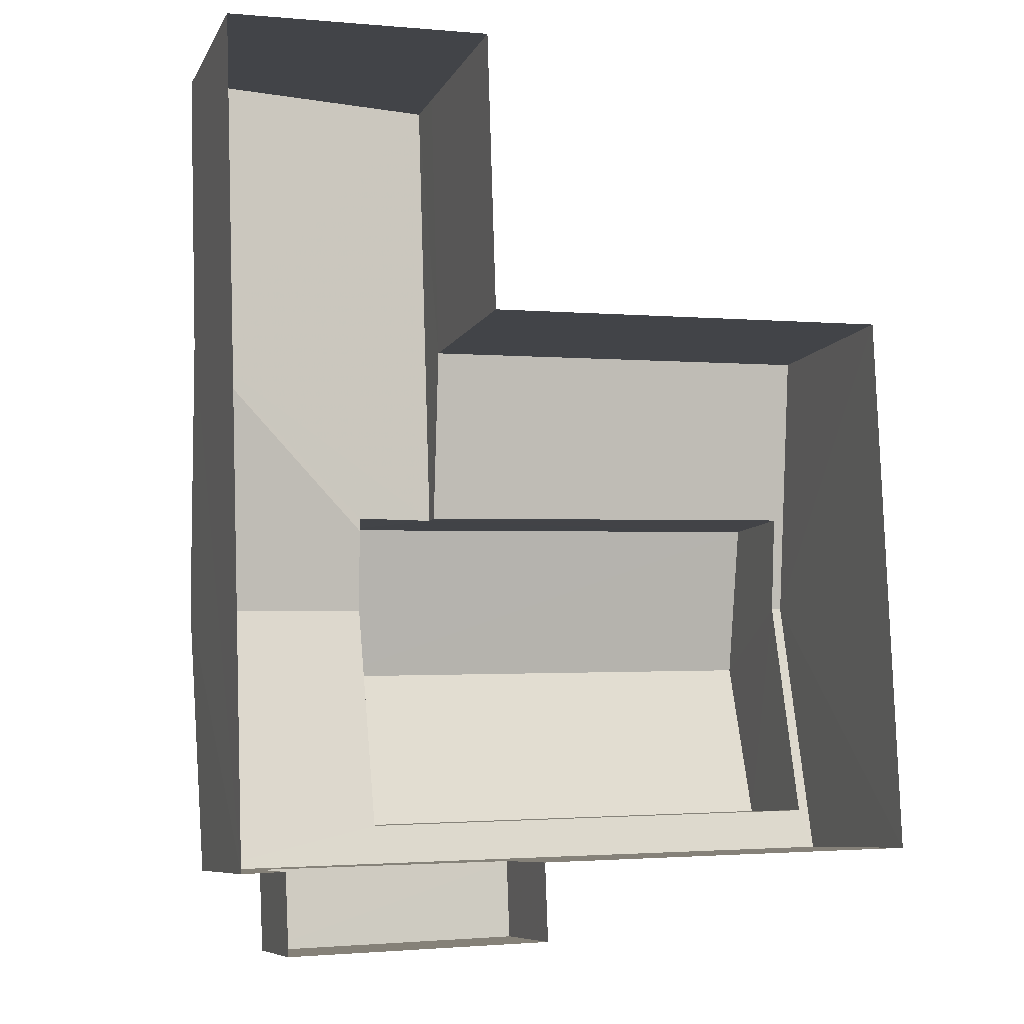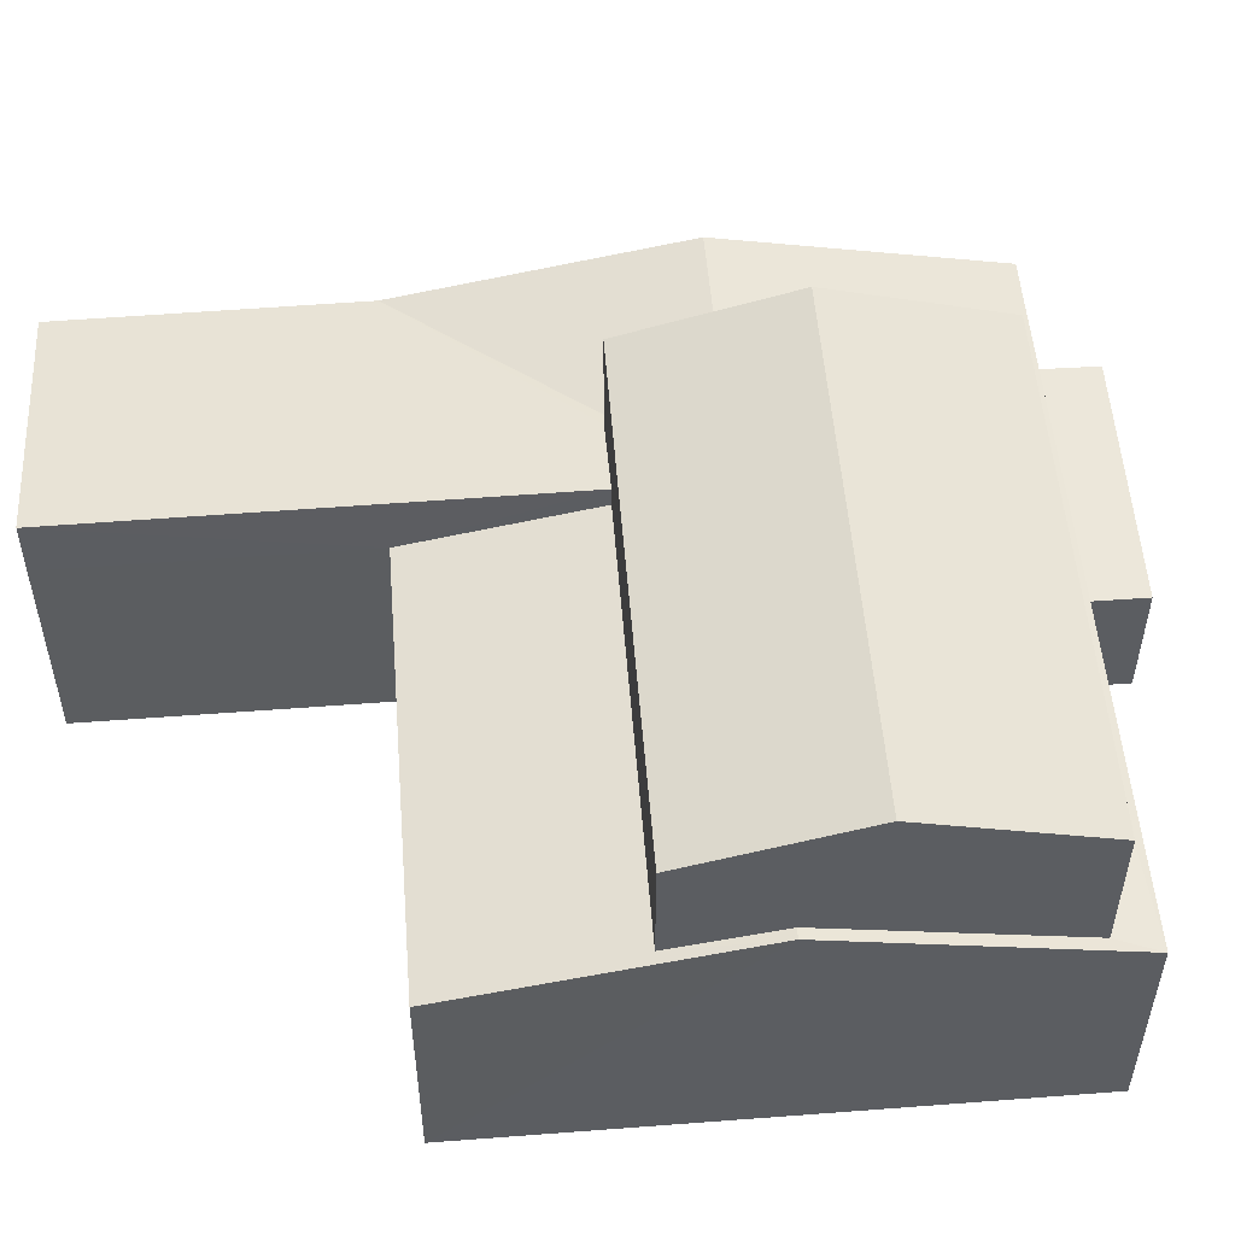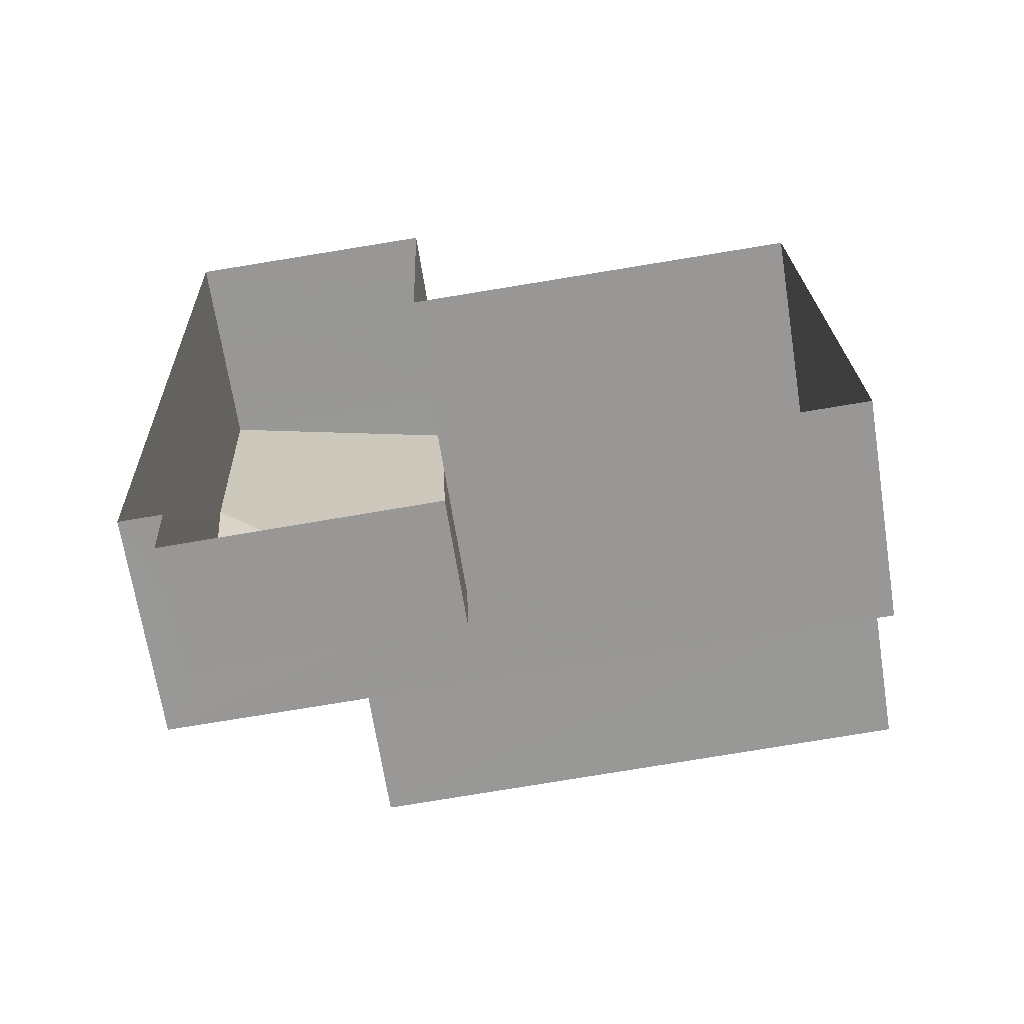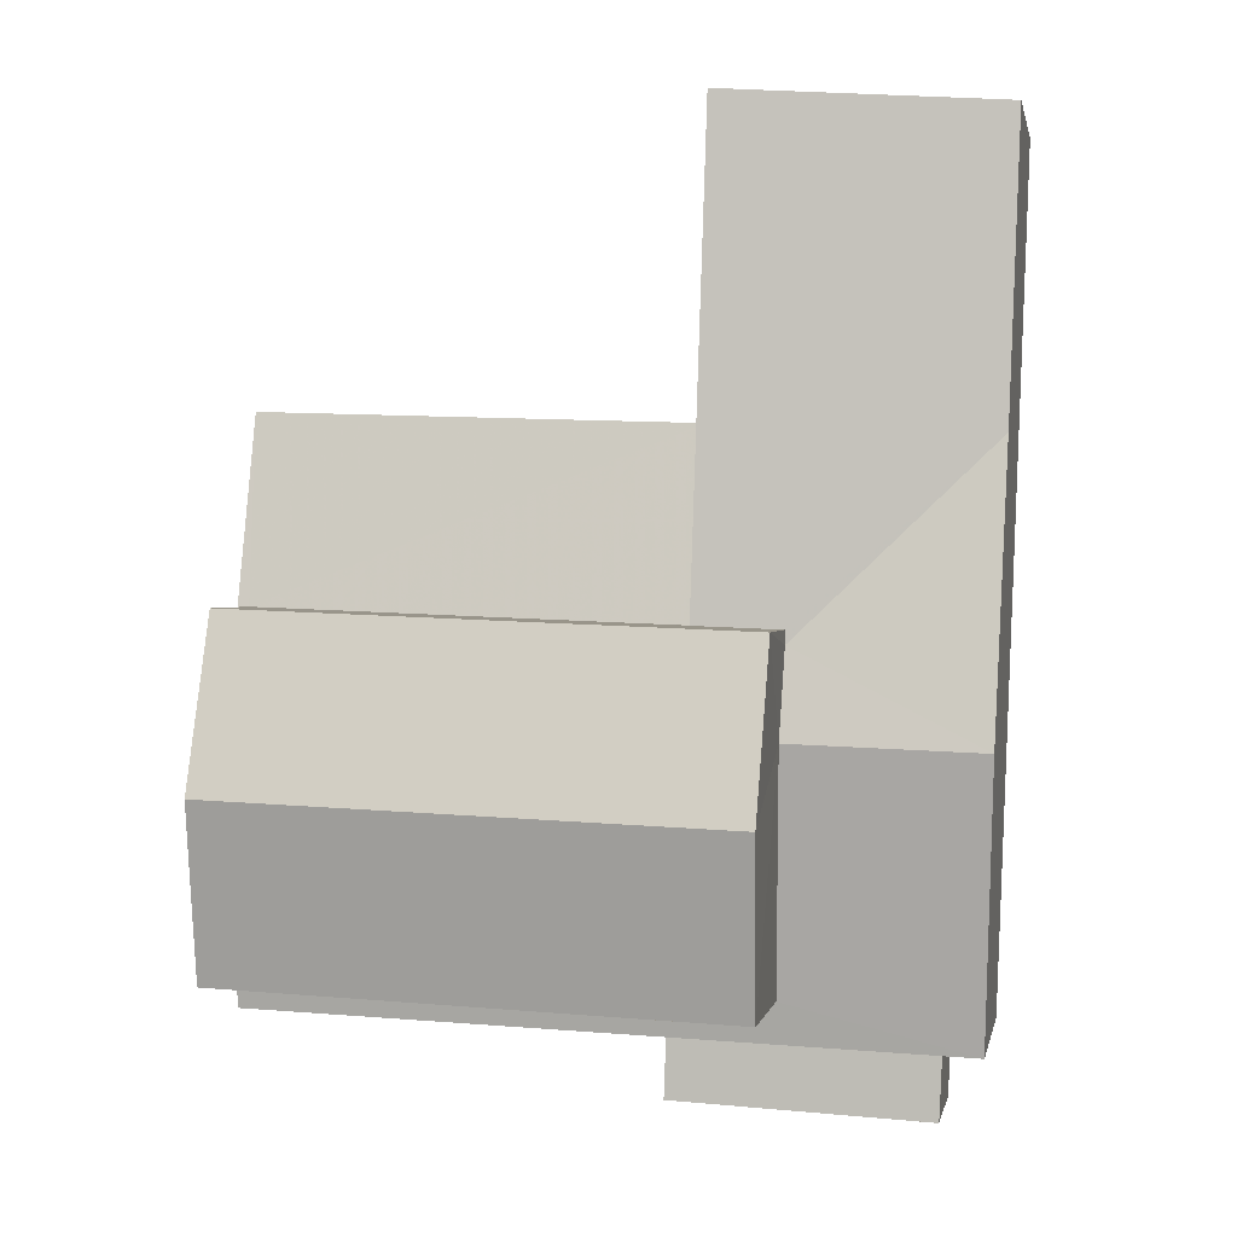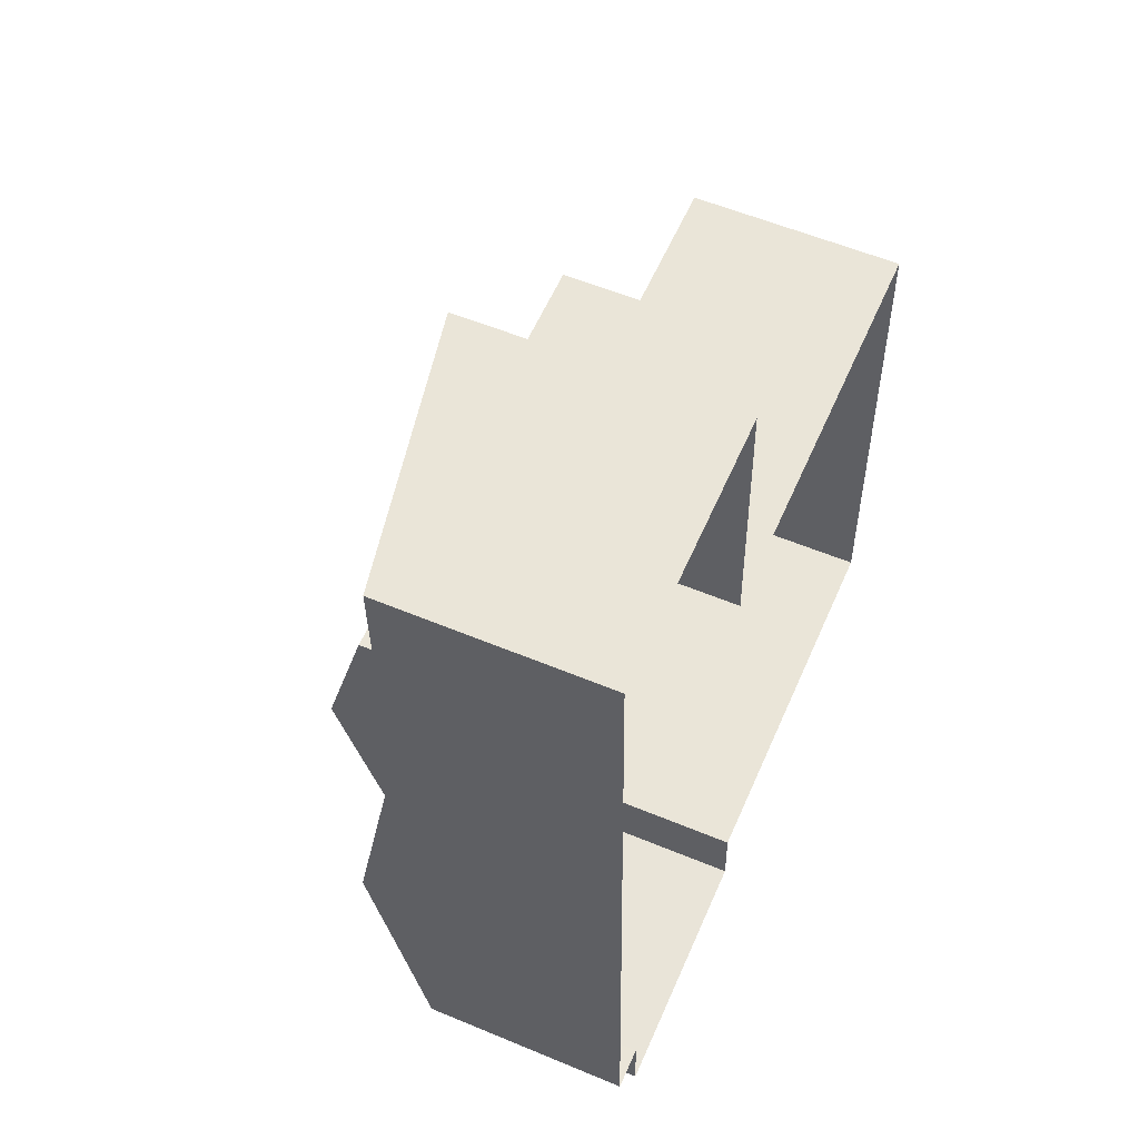
<metadata>
{"format":"obj","ext":"obj","renderer":"f3d","projection":"perspective","resolution":1024,"background":"white","views":[{"elev":-8.4,"azim":162.5,"up":"+Y"},{"elev":53.4,"azim":-96.6,"up":"+Z"},{"elev":-67.9,"azim":-171.0,"up":"+Y"},{"elev":1.3,"azim":10.8,"up":"+Y"},{"elev":56.6,"azim":113.6,"up":"+Y"}]}
</metadata>
<code>
v -2.258e+05 -1.285e+05 10.86
v -2.258e+05 -1.285e+05 10.86
v -2.258e+05 -1.285e+05 10.86
v -2.258e+05 -1.285e+05 10.86
v -2.258e+05 -1.285e+05 10.86
v -2.258e+05 -1.285e+05 10.86
v -2.258e+05 -1.285e+05 10.86
v -2.258e+05 -1.285e+05 10.86
v -2.258e+05 -1.285e+05 10.86
v -2.258e+05 -1.285e+05 10.86
v -2.258e+05 -1.285e+05 17.4
v -2.258e+05 -1.285e+05 16.63
v -2.258e+05 -1.285e+05 17.4
v -2.258e+05 -1.285e+05 16.63
v -2.258e+05 -1.285e+05 15.23
v -2.258e+05 -1.285e+05 15.23
v -2.258e+05 -1.285e+05 14.48
v -2.258e+05 -1.285e+05 15.23
v -2.258e+05 -1.285e+05 14.47
v -2.258e+05 -1.285e+05 14.35
v -2.258e+05 -1.285e+05 14.35
v -2.258e+05 -1.285e+05 15.23
v -2.258e+05 -1.285e+05 12.87
v -2.258e+05 -1.285e+05 12.87
v -2.258e+05 -1.285e+05 12.87
v -2.258e+05 -1.285e+05 12.87
v -2.258e+05 -1.285e+05 14.91
v -2.258e+05 -1.285e+05 14.35
v -2.258e+05 -1.285e+05 14.35
v -2.258e+05 -1.285e+05 14.91
v -2.258e+05 -1.285e+05 14.96
v -2.258e+05 -1.285e+05 14.35
v -2.258e+05 -1.285e+05 14.96
v -2.258e+05 -1.285e+05 15.23
v -2.258e+05 -1.285e+05 15.23
v -2.258e+05 -1.285e+05 14.35
v -2.258e+05 -1.285e+05 16.63
v -2.258e+05 -1.285e+05 16.63
v -2.258e+05 -1.285e+05 14.35
f 1 2 3
f 4 5 1
f 6 7 8
f 1 3 6
f 9 6 8
f 4 1 10
f 10 6 9
f 1 6 10
f 11 12 13
f 11 14 12
f 15 16 17
f 18 19 20
f 16 21 17
f 22 19 18
f 19 21 20
f 17 21 19
f 23 24 25
f 26 23 25
f 16 15 27
f 16 27 28
f 27 29 28
f 27 30 29
f 31 32 33
f 33 32 34
f 34 32 35
f 32 36 35
f 13 37 11
f 13 38 37
f 31 22 18
f 32 31 18
f 36 32 8
f 8 32 9
f 18 20 9
f 32 18 9
f 8 39 36
f 36 39 35
f 7 39 8
f 23 5 24
f 23 1 5
f 34 29 30
f 35 29 34
f 6 39 7
f 29 39 6
f 35 39 29
f 12 19 22
f 12 22 13
f 22 38 13
f 31 33 38
f 22 31 38
f 30 27 34
f 27 37 34
f 34 38 33
f 34 37 38
f 17 12 14
f 17 19 12
f 24 5 4
f 25 24 4
f 10 9 26
f 9 20 26
f 1 23 2
f 23 20 21
f 26 20 23
f 2 23 21
f 26 25 4
f 10 26 4
f 28 3 16
f 3 2 16
f 2 21 16
f 6 3 28
f 29 6 28
f 37 27 15
f 37 15 11
f 15 14 11
f 15 17 14

</code>
